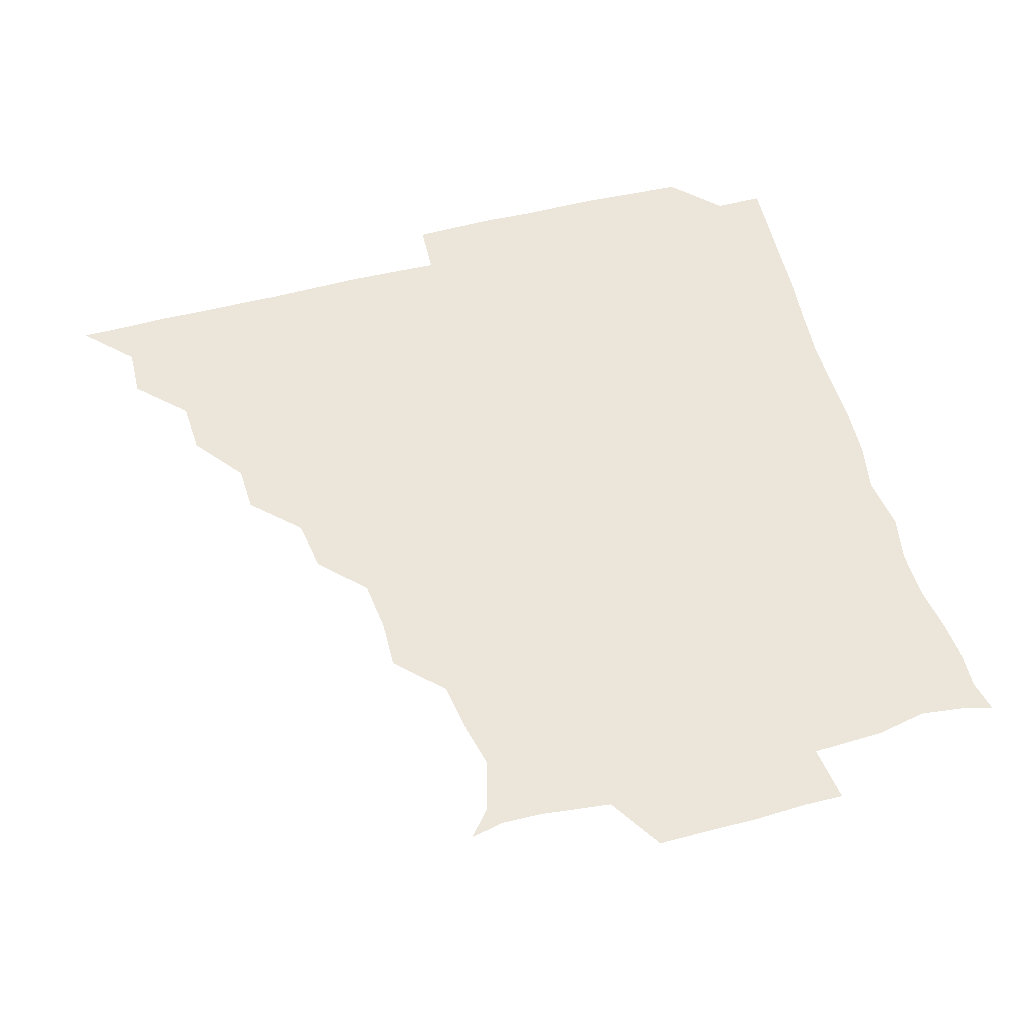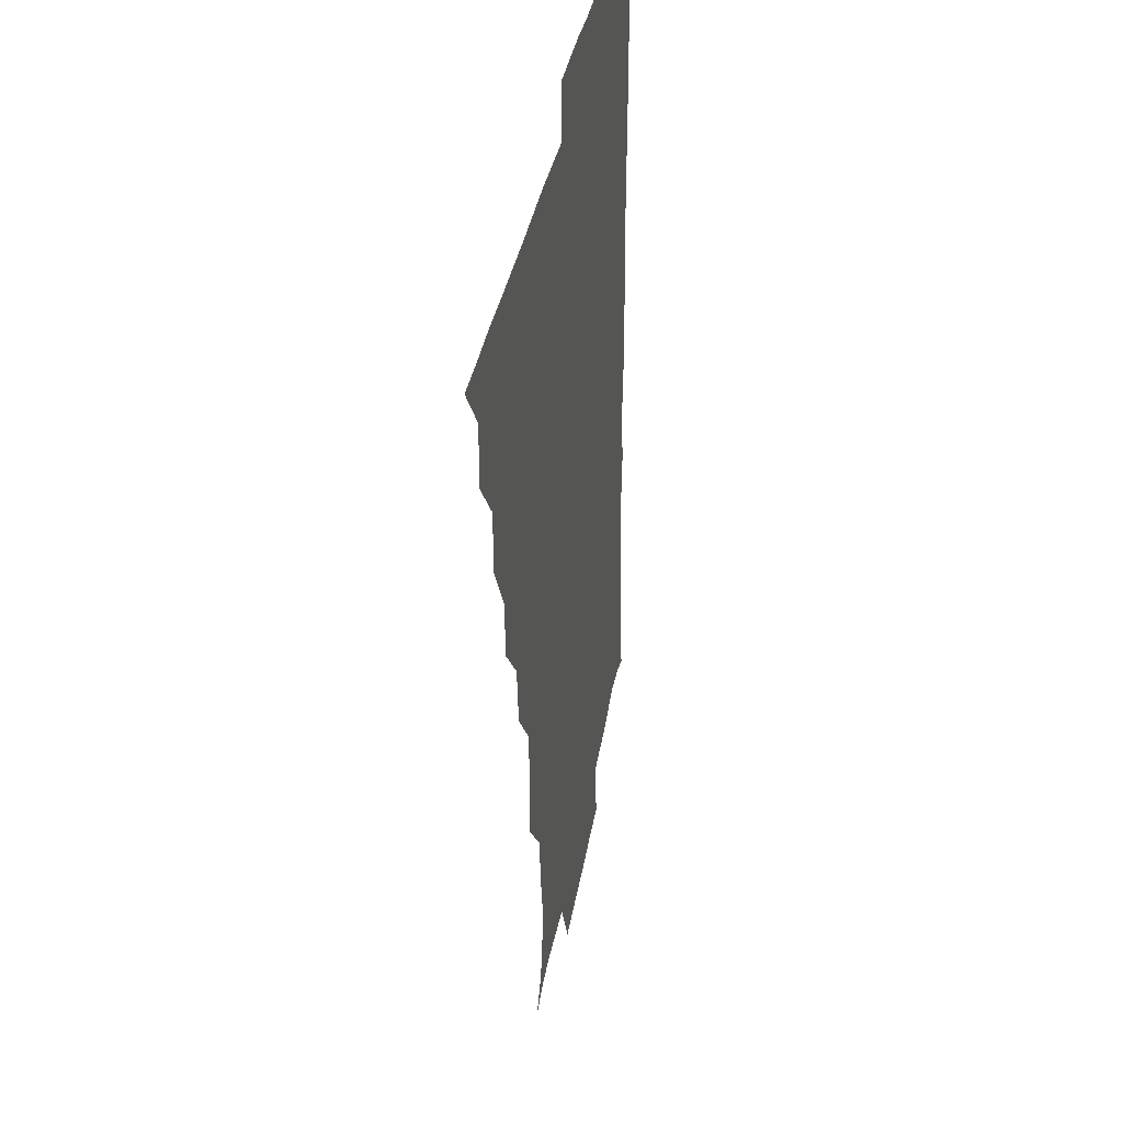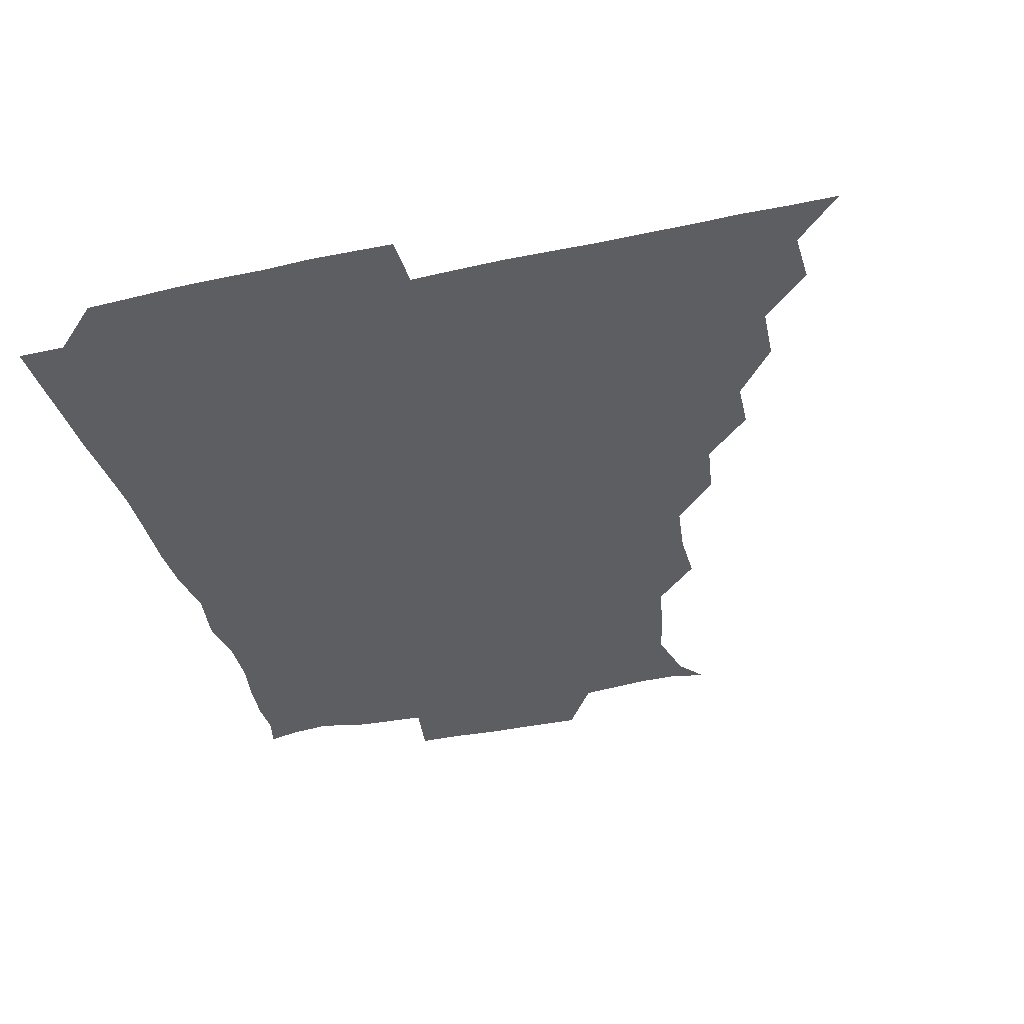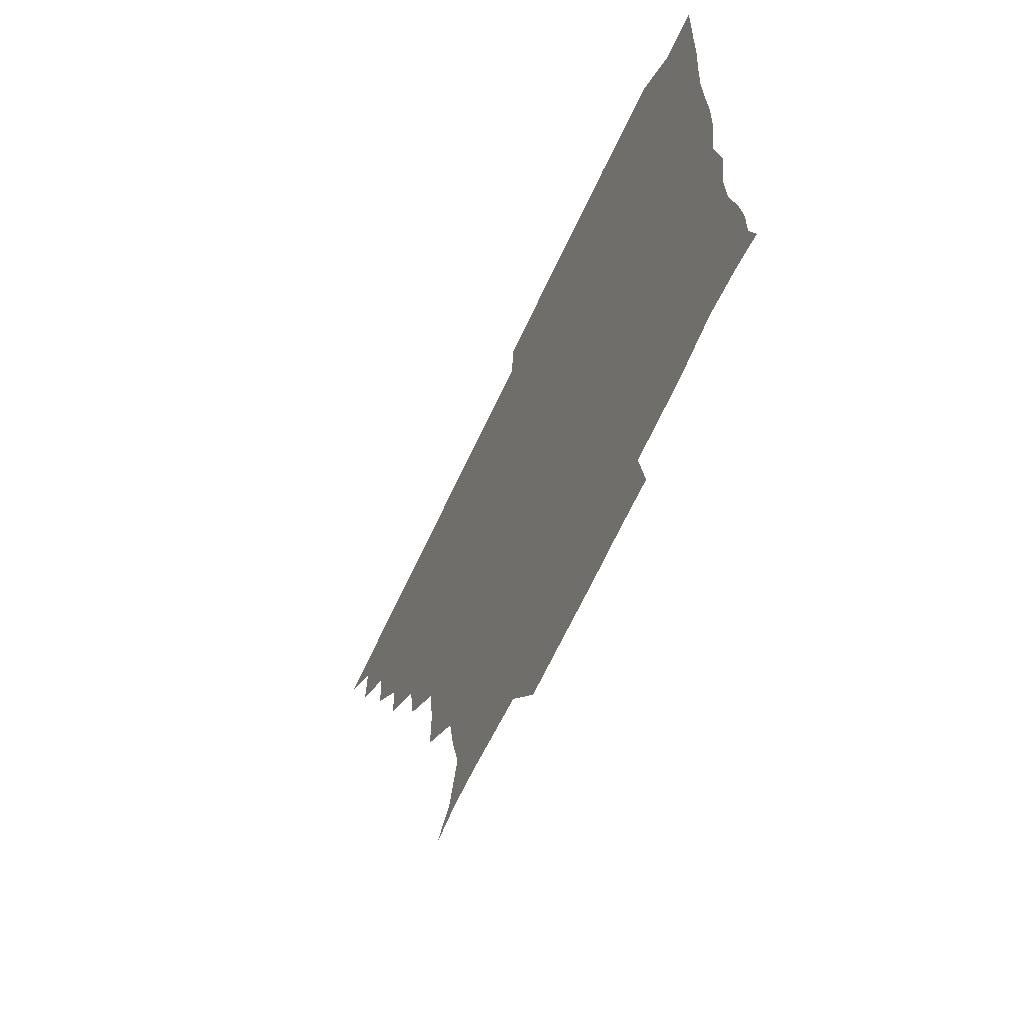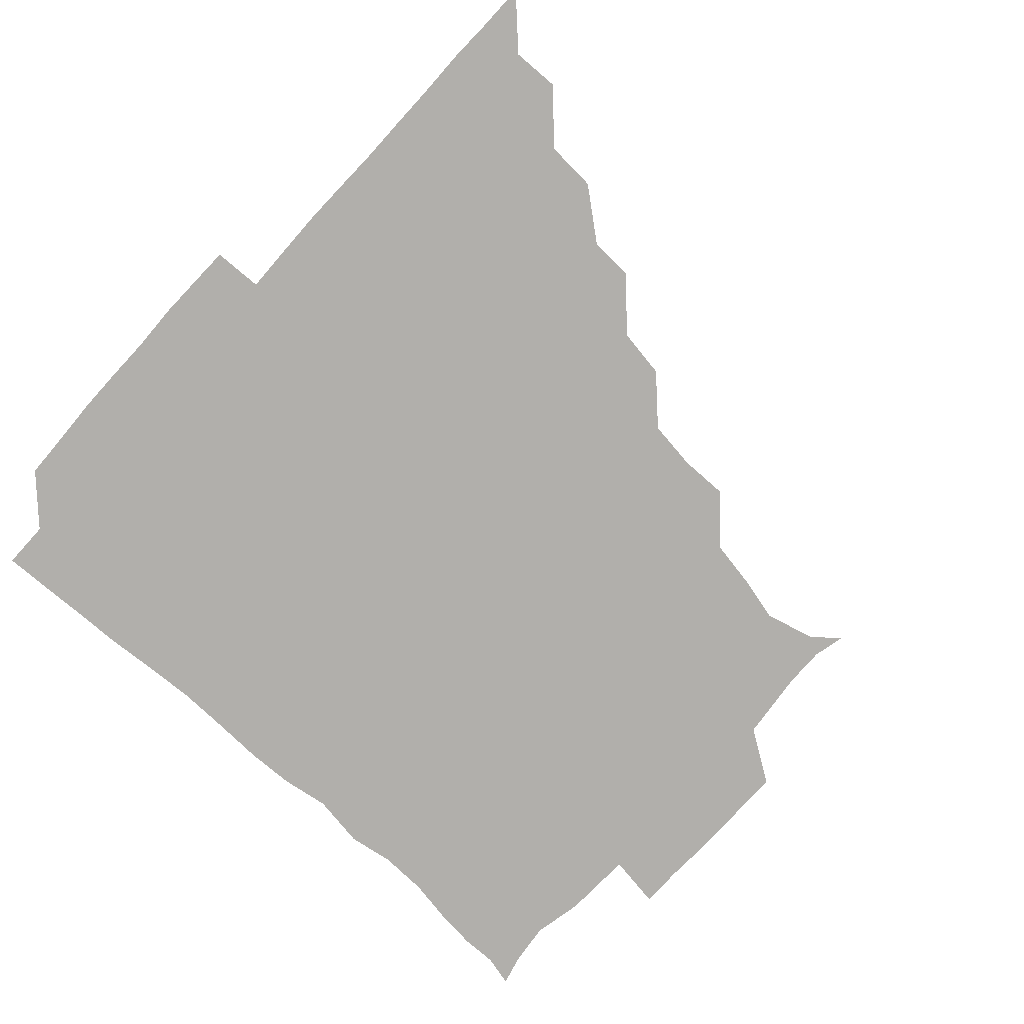
<metadata>
{"format":"obj","ext":"obj","renderer":"f3d","projection":"perspective","resolution":1024,"background":"white","views":[{"elev":55.5,"azim":-15.2,"up":"+Z"},{"elev":31.2,"azim":-81.5,"up":"+Y"},{"elev":-38.7,"azim":-164.8,"up":"+Z"},{"elev":-66.6,"azim":65.0,"up":"+Y"},{"elev":-78.1,"azim":-132.3,"up":"+Z"}]}
</metadata>
<code>
v 436.1 391 0
v 450.8 360.3 0
v 451.3 375.9 0
v 451.1 390.9 0
v 467.5 328.5 0
v 466.6 345.2 0
v 466.5 361.2 0
v 466.1 375.9 0
v 466.1 391.4 0
v 481.5 297.2 0
v 480.9 311.8 0
v 482.3 331.8 0
v 481.7 346.5 0
v 481.2 361.2 0
v 480.9 376.1 0
v 481 391.1 0
v 499.5 266 0
v 497 282.6 0
v 496.7 300.9 0
v 497.5 318 0
v 496.6 331.6 0
v 496.3 346.3 0
v 496.2 361.1 0
v 496.2 375.9 0
v 495.9 391.1 0
v 515.8 219.6 0
v 516 235.3 0
v 513.9 251.6 0
v 512.7 270.3 0
v 512 287.1 0
v 511.6 301.7 0
v 511.8 317.5 0
v 511.4 331.6 0
v 511.1 346.2 0
v 511.1 361 0
v 511.1 375.9 0
v 511 391 0
v 525.4 149.3 0
v 532.7 157.8 0
v 537 174.6 0
v 533.4 189 0
v 530.7 205.1 0
v 528.4 224.3 0
v 527.9 241.1 0
v 527.1 254.3 0
v 527 273.2 0
v 526.6 286.7 0
v 526.4 301.5 0
v 526.3 316.8 0
v 526.3 331.4 0
v 525.9 346 0
v 526 361 0
v 526.1 375.9 0
v 526 391.3 0
v 536 151.8 0
v 544.2 164.1 0
v 545.1 178.3 0
v 543.9 194.4 0
v 543.5 212.7 0
v 542.9 227.3 0
v 541.2 240.4 0
v 542.3 257.1 0
v 541.3 271.7 0
v 541.3 287 0
v 541.5 302.2 0
v 541.4 316.9 0
v 541.3 331.1 0
v 541.4 346 0
v 540.8 361 0
v 541.3 375.7 0
v 540.8 391.6 0
v 549.1 151.5 0
v 558.6 166.8 0
v 557.9 181.3 0
v 556.7 198 0
v 558.4 213.6 0
v 557 227.4 0
v 556.6 242 0
v 557.1 257.8 0
v 556.5 272.6 0
v 556.4 287 0
v 556.2 301.4 0
v 555.8 315.8 0
v 556.9 332.1 0
v 556.4 346.1 0
v 556.7 360.7 0
v 556.2 375.9 0
v 556 391.3 0
v 572.3 148.9 0
v 571.8 169.3 0
v 572.2 184 0
v 570.9 197.6 0
v 574.2 212.9 0
v 570.8 228.7 0
v 572.4 241.2 0
v 571.3 259 0
v 571.3 271.3 0
v 571.1 286.7 0
v 571.6 302.3 0
v 571.1 316.3 0
v 571.2 331.2 0
v 571.1 346 0
v 571.3 360.8 0
v 571.4 375.2 0
v 571.6 390.8 0
v 572.2 407.1 0
v 583.7 131.3 0
v 586.4 152.2 0
v 587.6 168 0
v 585.9 183.7 0
v 587.2 189.1 0
v 585.1 214.1 0
v 585.4 225.7 0
v 586.1 243.6 0
v 586.2 257.6 0
v 586.3 272.7 0
v 586.2 287.1 0
v 586.3 302.4 0
v 586.5 317.1 0
v 586.1 331.1 0
v 586.4 346.1 0
v 586.2 360.8 0
v 586.1 375.7 0
v 586.2 391.2 0
v 585.6 407.4 0
v 599.9 131.5 0
v 600.1 152 0
v 602.4 168.6 0
v 600.6 182.9 0
v 601.8 198.8 0
v 600.1 214.4 0
v 602.4 227 0
v 600.5 242.9 0
v 601.1 257.7 0
v 601.2 271.9 0
v 601.2 285.9 0
v 601.1 301.7 0
v 601.1 316.2 0
v 601.3 331.4 0
v 601.2 346.1 0
v 601.3 360.7 0
v 601.1 375.8 0
v 601.1 390.9 0
v 599.9 407.7 0
v 616.3 131.3 0
v 614.4 152.1 0
v 616 168.7 0
v 617.2 184.5 0
v 616.2 198.6 0
v 615.8 212.4 0
v 615.5 228.8 0
v 616.4 242.2 0
v 615.7 257.6 0
v 616.1 272.1 0
v 616.2 287.3 0
v 616.2 301.8 0
v 616.3 317 0
v 616.2 331.5 0
v 616.2 346 0
v 616.2 360.9 0
v 616.2 375.8 0
v 616.4 390.2 0
v 614.8 407.1 0
v 633.2 132.1 0
v 630.1 150.1 0
v 629.5 168.2 0
v 631.8 184.2 0
v 629.7 198.8 0
v 630.8 214.8 0
v 630.9 227.2 0
v 630.6 243.4 0
v 630.5 257.8 0
v 630.9 273.1 0
v 631.2 286.8 0
v 631.3 301.9 0
v 631.1 316.9 0
v 631 331.2 0
v 631.6 346.3 0
v 631.7 360.8 0
v 631.3 375.7 0
v 631.3 390.3 0
v 629.6 407.2 0
v 646.4 131.9 0
v 643.8 149.7 0
v 643.6 167.6 0
v 645.1 186 0
v 645.5 199.3 0
v 645.7 213.3 0
v 645.5 227.7 0
v 645.3 242.7 0
v 645.5 256.9 0
v 645.9 272 0
v 645.9 287 0
v 645.6 303.3 0
v 646.1 316.7 0
v 645.9 330.6 0
v 646.4 346.9 0
v 646.5 361 0
v 646.4 375.6 0
v 646.7 389.5 0
v 644.1 407.1 0
v 666.8 150.5 0
v 660.2 168.1 0
v 659 184.5 0
v 659.1 199.2 0
v 659.4 214.7 0
v 659.9 228.5 0
v 660 242.9 0
v 660.6 256.2 0
v 660 272.8 0
v 660.3 288.4 0
v 660.5 302.3 0
v 661 317.4 0
v 661 331.7 0
v 661.1 346.6 0
v 661.3 361.2 0
v 661.3 375.7 0
v 661.3 390.2 0
v 659.4 406.4 0
v 683.1 153.8 0
v 676.6 168 0
v 673.2 184.7 0
v 673.7 197.5 0
v 672.6 213.6 0
v 673.4 228 0
v 673.9 242.7 0
v 674.4 257.2 0
v 674.4 272.8 0
v 674.3 288 0
v 675 301.7 0
v 675 318.2 0
v 675.7 331.7 0
v 675.9 347 0
v 676.1 361.3 0
v 676.3 375.8 0
v 675.9 390.8 0
v 675.1 405.8 0
v 696.9 152.2 0
v 691.4 166.4 0
v 688 183.1 0
v 687.1 196.8 0
v 685.5 211.8 0
v 686.4 225.6 0
v 688.1 239.4 0
v 687.4 255.1 0
v 687.6 271.9 0
v 688.3 286.2 0
v 688.5 301.1 0
v 688.5 317.2 0
v 690.2 330.8 0
v 690 347.1 0
v 690.9 361.1 0
v 691.1 376 0
v 690.5 390.9 0
v 706.9 149.5 0
v 704.3 159.7 0
v 704.6 170.7 0
v 703.4 183.6 0
v 700.8 199 0
v 700.4 214.7 0
v 702.8 229.4 0
v 700.1 247 0
v 702.6 262.6 0
v 703.2 278.2 0
v 702.6 294.5 0
v 702.3 311.4 0
v 703.3 328.5 0
v 704.5 344.3 0
v 705 361 0
v 705.6 376.2 0
v 706.1 390.9 0
v 721 391 0
f 3 4 1
f 6 7 2
f 2 7 3
f 7 8 3
f 3 8 4
f 8 9 4
f 11 12 5
f 5 12 6
f 12 13 6
f 6 13 7
f 13 14 7
f 7 14 8
f 14 15 8
f 8 15 9
f 15 16 9
f 18 19 10
f 10 19 11
f 19 20 11
f 11 20 12
f 20 21 12
f 12 21 13
f 21 22 13
f 13 22 14
f 22 23 14
f 14 23 15
f 23 24 15
f 15 24 16
f 24 25 16
f 28 29 17
f 17 29 18
f 29 30 18
f 18 30 19
f 30 31 19
f 19 31 20
f 31 32 20
f 20 32 21
f 32 33 21
f 21 33 22
f 33 34 22
f 22 34 23
f 34 35 23
f 23 35 24
f 35 36 24
f 24 36 25
f 36 37 25
f 42 43 26
f 26 43 27
f 43 44 27
f 27 44 28
f 44 45 28
f 28 45 29
f 45 46 29
f 29 46 30
f 46 47 30
f 30 47 31
f 47 48 31
f 31 48 32
f 48 49 32
f 32 49 33
f 49 50 33
f 33 50 34
f 50 51 34
f 34 51 35
f 51 52 35
f 35 52 36
f 52 53 36
f 36 53 37
f 53 54 37
f 38 55 39
f 55 56 39
f 39 56 40
f 56 57 40
f 40 57 41
f 57 58 41
f 41 58 42
f 58 59 42
f 42 59 43
f 59 60 43
f 43 60 44
f 60 61 44
f 44 61 45
f 61 62 45
f 45 62 46
f 62 63 46
f 46 63 47
f 63 64 47
f 47 64 48
f 64 65 48
f 48 65 49
f 65 66 49
f 49 66 50
f 66 67 50
f 50 67 51
f 67 68 51
f 51 68 52
f 68 69 52
f 52 69 53
f 69 70 53
f 53 70 54
f 70 71 54
f 55 72 56
f 72 73 56
f 56 73 57
f 73 74 57
f 57 74 58
f 74 75 58
f 58 75 59
f 75 76 59
f 59 76 60
f 76 77 60
f 60 77 61
f 77 78 61
f 61 78 62
f 78 79 62
f 62 79 63
f 79 80 63
f 63 80 64
f 80 81 64
f 64 81 65
f 81 82 65
f 65 82 66
f 82 83 66
f 66 83 67
f 83 84 67
f 67 84 68
f 84 85 68
f 68 85 69
f 85 86 69
f 69 86 70
f 86 87 70
f 70 87 71
f 87 88 71
f 72 89 73
f 89 90 73
f 73 90 74
f 90 91 74
f 74 91 75
f 91 92 75
f 75 92 76
f 92 93 76
f 76 93 77
f 93 94 77
f 77 94 78
f 94 95 78
f 78 95 79
f 95 96 79
f 79 96 80
f 96 97 80
f 80 97 81
f 97 98 81
f 81 98 82
f 98 99 82
f 82 99 83
f 99 100 83
f 83 100 84
f 100 101 84
f 84 101 85
f 101 102 85
f 85 102 86
f 102 103 86
f 86 103 87
f 103 104 87
f 87 104 88
f 104 105 88
f 107 108 89
f 89 108 90
f 108 109 90
f 90 109 91
f 109 110 91
f 91 110 92
f 110 111 92
f 92 111 93
f 111 112 93
f 93 112 94
f 112 113 94
f 94 113 95
f 113 114 95
f 95 114 96
f 114 115 96
f 96 115 97
f 115 116 97
f 97 116 98
f 116 117 98
f 98 117 99
f 117 118 99
f 99 118 100
f 118 119 100
f 100 119 101
f 119 120 101
f 101 120 102
f 120 121 102
f 102 121 103
f 121 122 103
f 103 122 104
f 122 123 104
f 104 123 105
f 123 124 105
f 105 124 106
f 124 125 106
f 107 126 108
f 126 127 108
f 108 127 109
f 127 128 109
f 109 128 110
f 128 129 110
f 110 129 111
f 129 130 111
f 111 130 112
f 130 131 112
f 112 131 113
f 131 132 113
f 113 132 114
f 132 133 114
f 114 133 115
f 133 134 115
f 115 134 116
f 134 135 116
f 116 135 117
f 135 136 117
f 117 136 118
f 136 137 118
f 118 137 119
f 137 138 119
f 119 138 120
f 138 139 120
f 120 139 121
f 139 140 121
f 121 140 122
f 140 141 122
f 122 141 123
f 141 142 123
f 123 142 124
f 142 143 124
f 124 143 125
f 143 144 125
f 126 145 127
f 145 146 127
f 127 146 128
f 146 147 128
f 128 147 129
f 147 148 129
f 129 148 130
f 148 149 130
f 130 149 131
f 149 150 131
f 131 150 132
f 150 151 132
f 132 151 133
f 151 152 133
f 133 152 134
f 152 153 134
f 134 153 135
f 153 154 135
f 135 154 136
f 154 155 136
f 136 155 137
f 155 156 137
f 137 156 138
f 156 157 138
f 138 157 139
f 157 158 139
f 139 158 140
f 158 159 140
f 140 159 141
f 159 160 141
f 141 160 142
f 160 161 142
f 142 161 143
f 161 162 143
f 143 162 144
f 162 163 144
f 145 164 146
f 164 165 146
f 146 165 147
f 165 166 147
f 147 166 148
f 166 167 148
f 148 167 149
f 167 168 149
f 149 168 150
f 168 169 150
f 150 169 151
f 169 170 151
f 151 170 152
f 170 171 152
f 152 171 153
f 171 172 153
f 153 172 154
f 172 173 154
f 154 173 155
f 173 174 155
f 155 174 156
f 174 175 156
f 156 175 157
f 175 176 157
f 157 176 158
f 176 177 158
f 158 177 159
f 177 178 159
f 159 178 160
f 178 179 160
f 160 179 161
f 179 180 161
f 161 180 162
f 180 181 162
f 162 181 163
f 181 182 163
f 164 183 165
f 183 184 165
f 165 184 166
f 184 185 166
f 166 185 167
f 185 186 167
f 167 186 168
f 186 187 168
f 168 187 169
f 187 188 169
f 169 188 170
f 188 189 170
f 170 189 171
f 189 190 171
f 171 190 172
f 190 191 172
f 172 191 173
f 191 192 173
f 173 192 174
f 192 193 174
f 174 193 175
f 193 194 175
f 175 194 176
f 194 195 176
f 176 195 177
f 195 196 177
f 177 196 178
f 196 197 178
f 178 197 179
f 197 198 179
f 179 198 180
f 198 199 180
f 180 199 181
f 199 200 181
f 181 200 182
f 200 201 182
f 184 202 185
f 202 203 185
f 185 203 186
f 203 204 186
f 186 204 187
f 204 205 187
f 187 205 188
f 205 206 188
f 188 206 189
f 206 207 189
f 189 207 190
f 207 208 190
f 190 208 191
f 208 209 191
f 191 209 192
f 209 210 192
f 192 210 193
f 210 211 193
f 193 211 194
f 211 212 194
f 194 212 195
f 212 213 195
f 195 213 196
f 213 214 196
f 196 214 197
f 214 215 197
f 197 215 198
f 215 216 198
f 198 216 199
f 216 217 199
f 199 217 200
f 217 218 200
f 200 218 201
f 218 219 201
f 202 220 203
f 220 221 203
f 203 221 204
f 221 222 204
f 204 222 205
f 222 223 205
f 205 223 206
f 223 224 206
f 206 224 207
f 224 225 207
f 207 225 208
f 225 226 208
f 208 226 209
f 226 227 209
f 209 227 210
f 227 228 210
f 210 228 211
f 228 229 211
f 211 229 212
f 229 230 212
f 212 230 213
f 230 231 213
f 213 231 214
f 231 232 214
f 214 232 215
f 232 233 215
f 215 233 216
f 233 234 216
f 216 234 217
f 234 235 217
f 217 235 218
f 235 236 218
f 218 236 219
f 236 237 219
f 220 238 221
f 238 239 221
f 221 239 222
f 239 240 222
f 222 240 223
f 240 241 223
f 223 241 224
f 241 242 224
f 224 242 225
f 242 243 225
f 225 243 226
f 243 244 226
f 226 244 227
f 244 245 227
f 227 245 228
f 245 246 228
f 228 246 229
f 246 247 229
f 229 247 230
f 247 248 230
f 230 248 231
f 248 249 231
f 231 249 232
f 249 250 232
f 232 250 233
f 250 251 233
f 233 251 234
f 251 252 234
f 234 252 235
f 252 253 235
f 235 253 236
f 253 254 236
f 236 254 237
f 238 255 239
f 255 256 239
f 239 256 240
f 256 257 240
f 240 257 241
f 257 258 241
f 241 258 242
f 258 259 242
f 242 259 243
f 259 260 243
f 243 260 244
f 260 261 244
f 244 261 245
f 261 262 245
f 245 262 246
f 262 263 246
f 246 263 247
f 263 264 247
f 247 264 248
f 264 265 248
f 248 265 249
f 265 266 249
f 249 266 250
f 266 267 250
f 250 267 251
f 267 268 251
f 251 268 252
f 268 269 252
f 252 269 253
f 269 270 253
f 253 270 254
f 270 271 254

</code>
